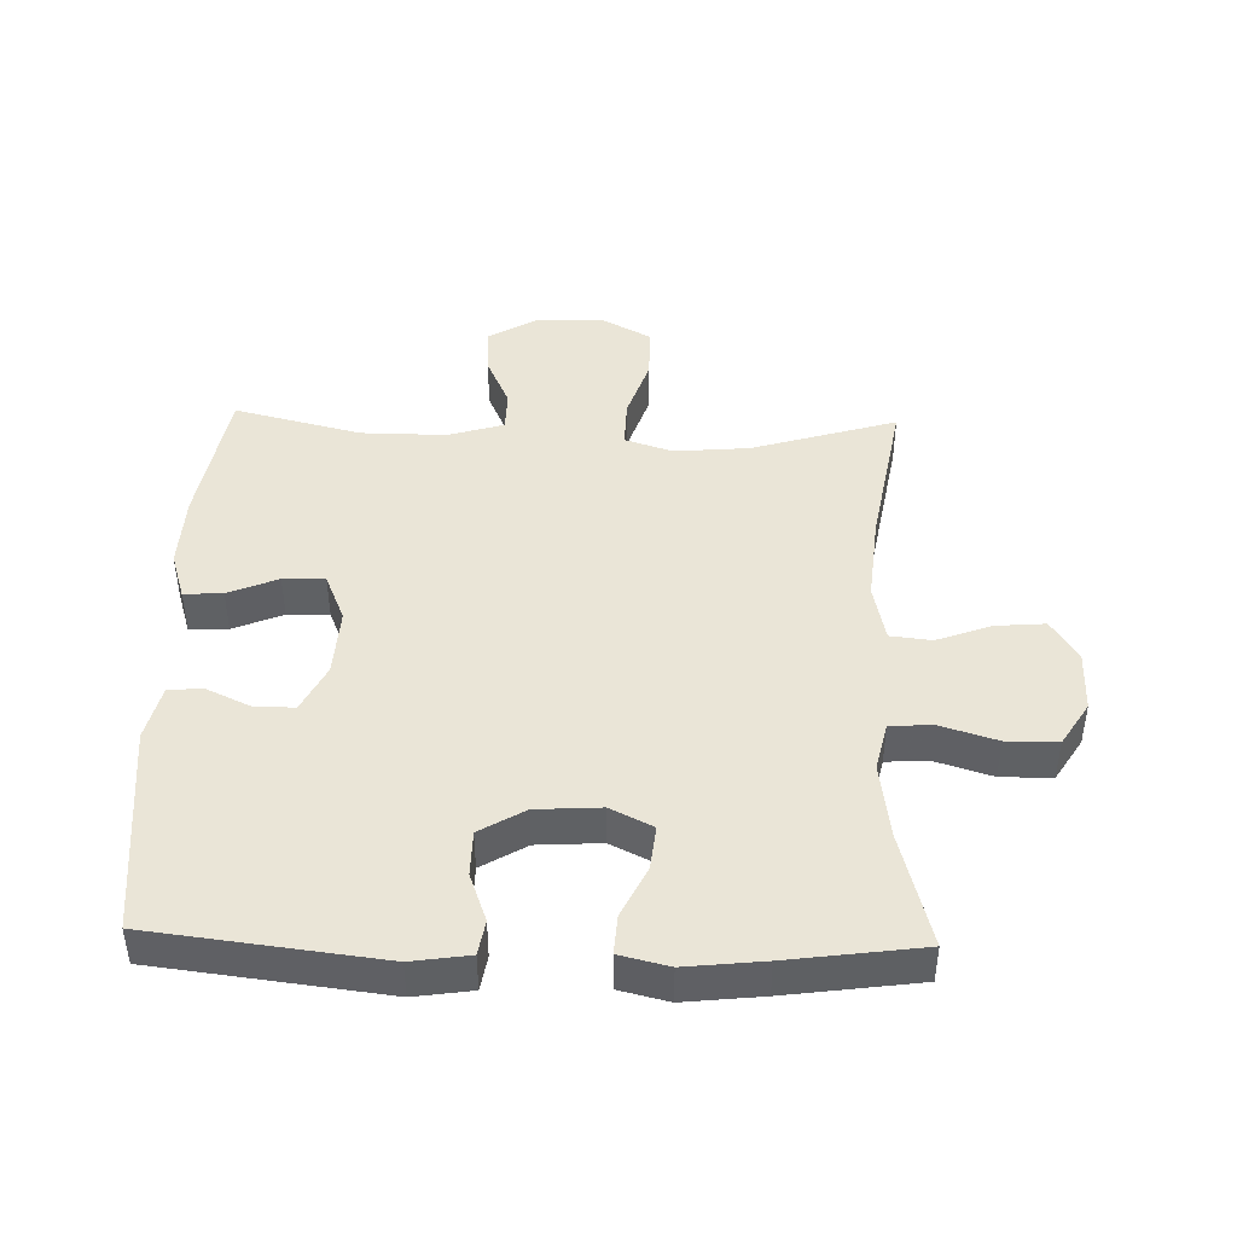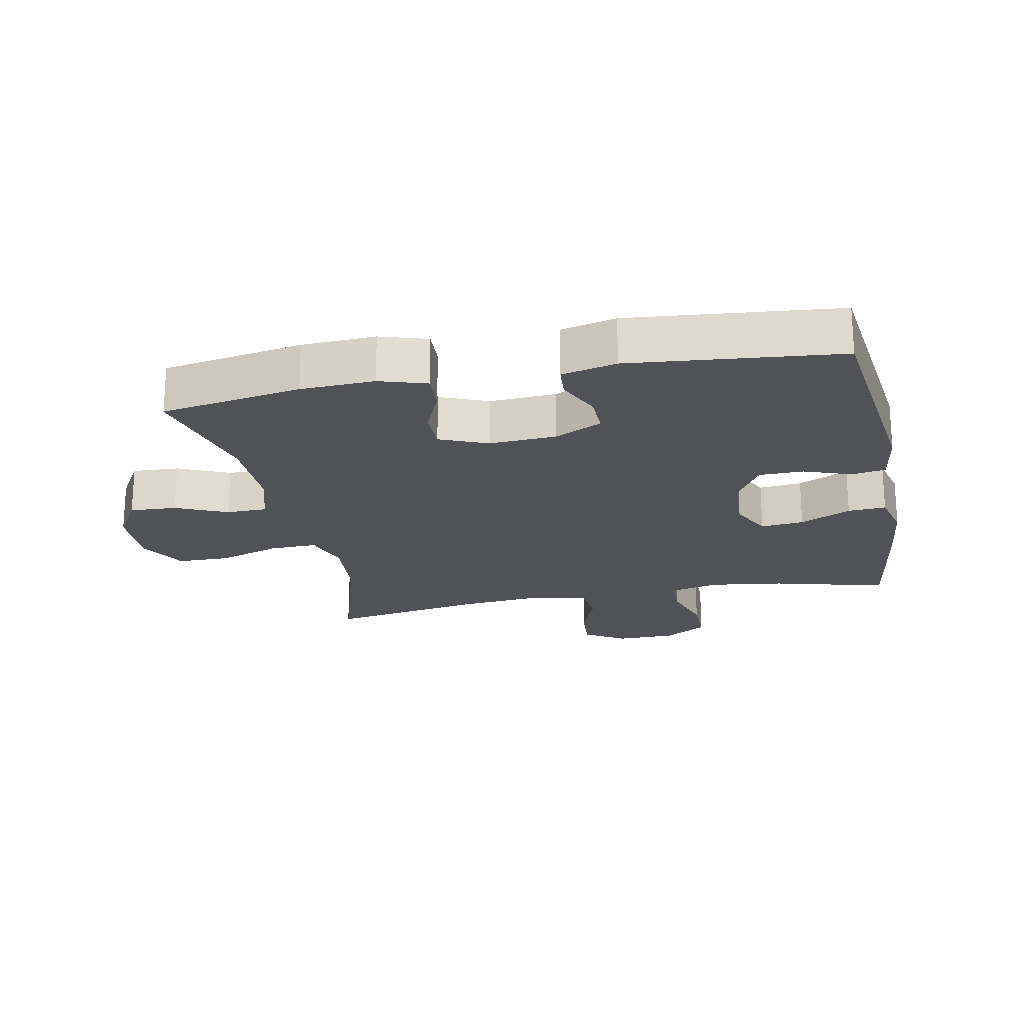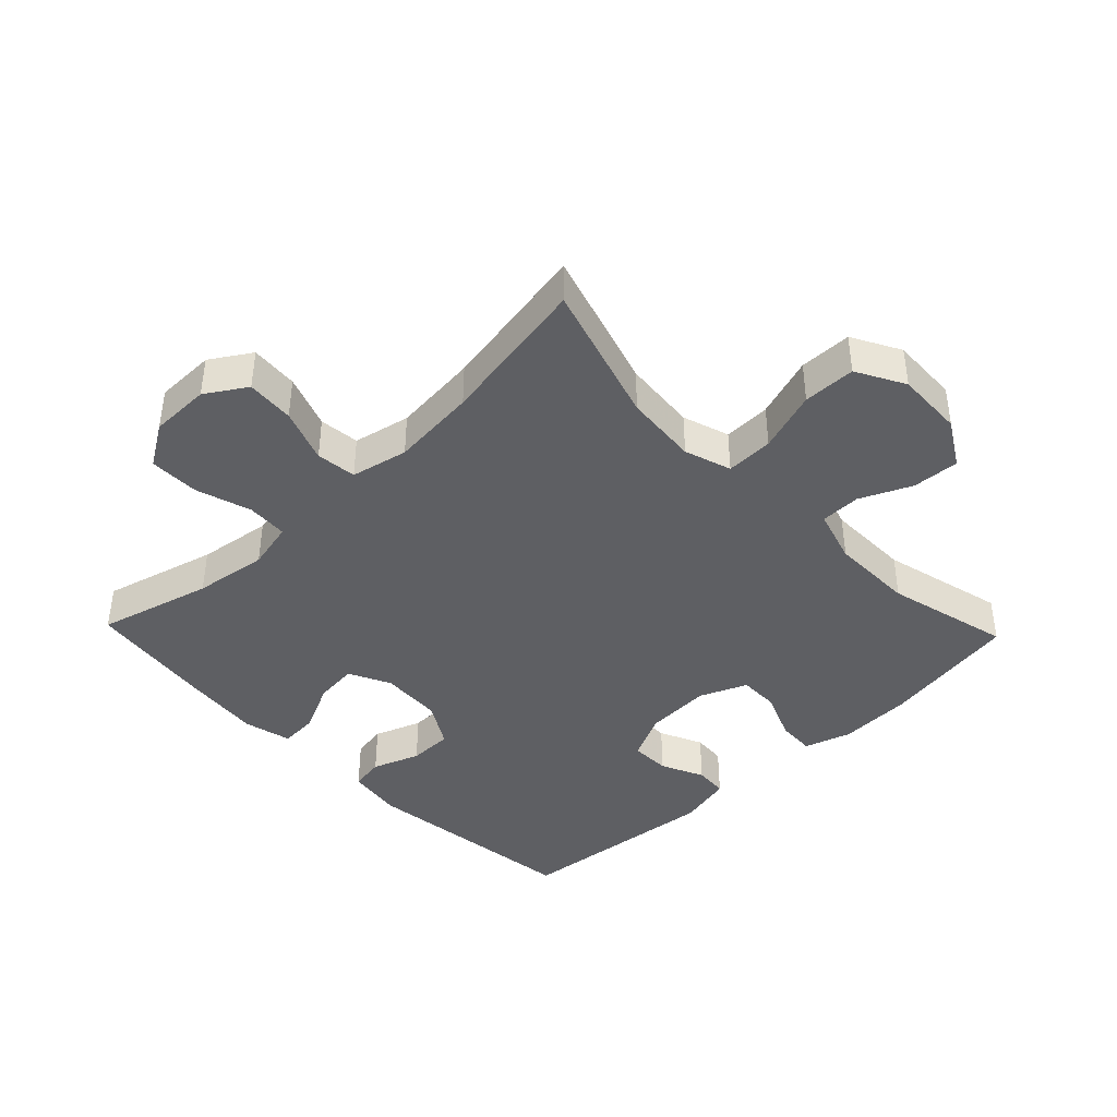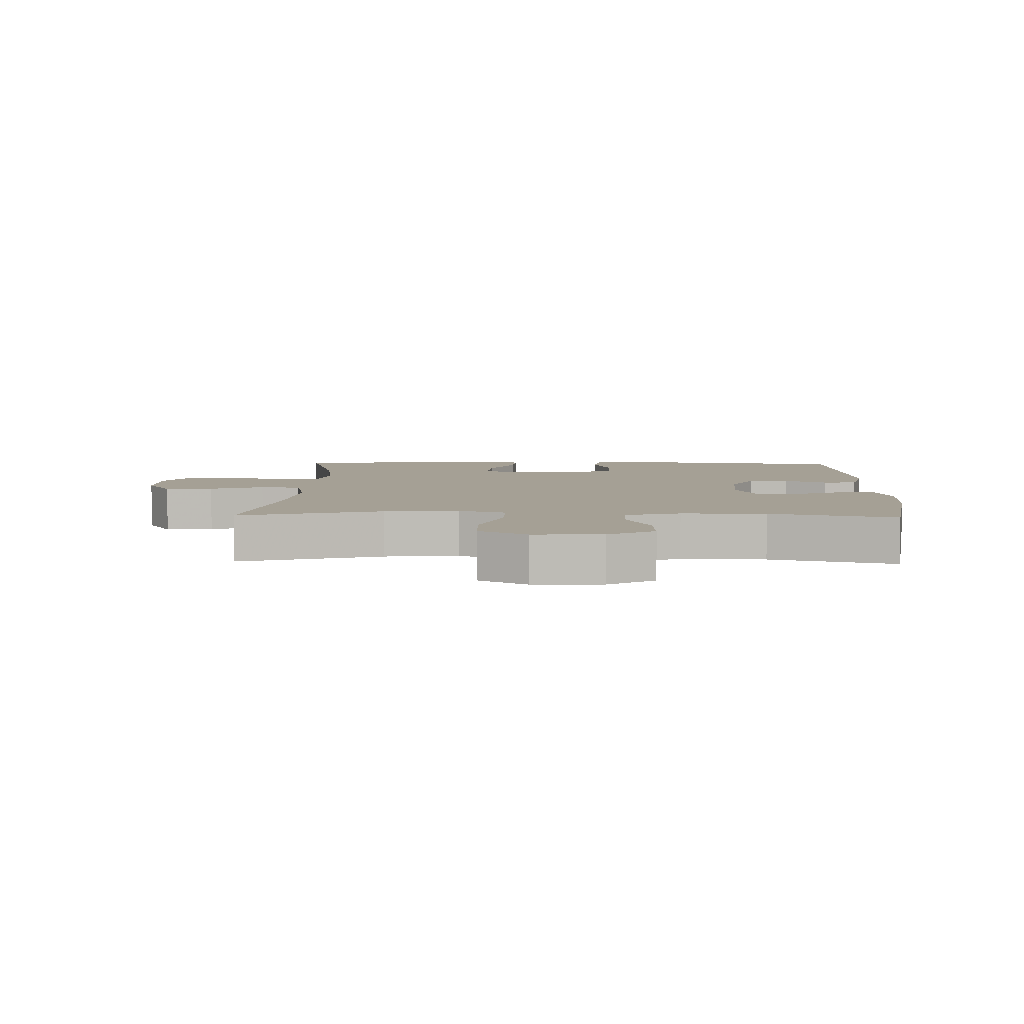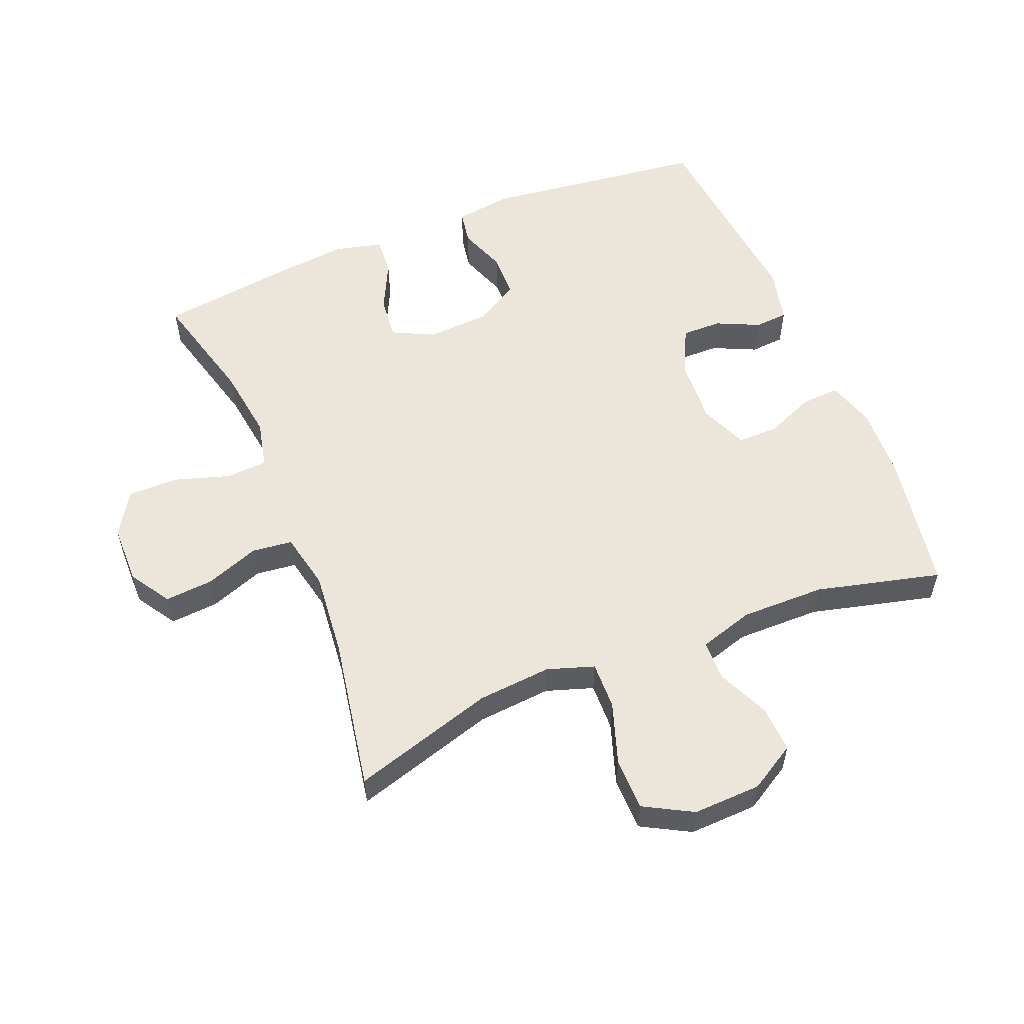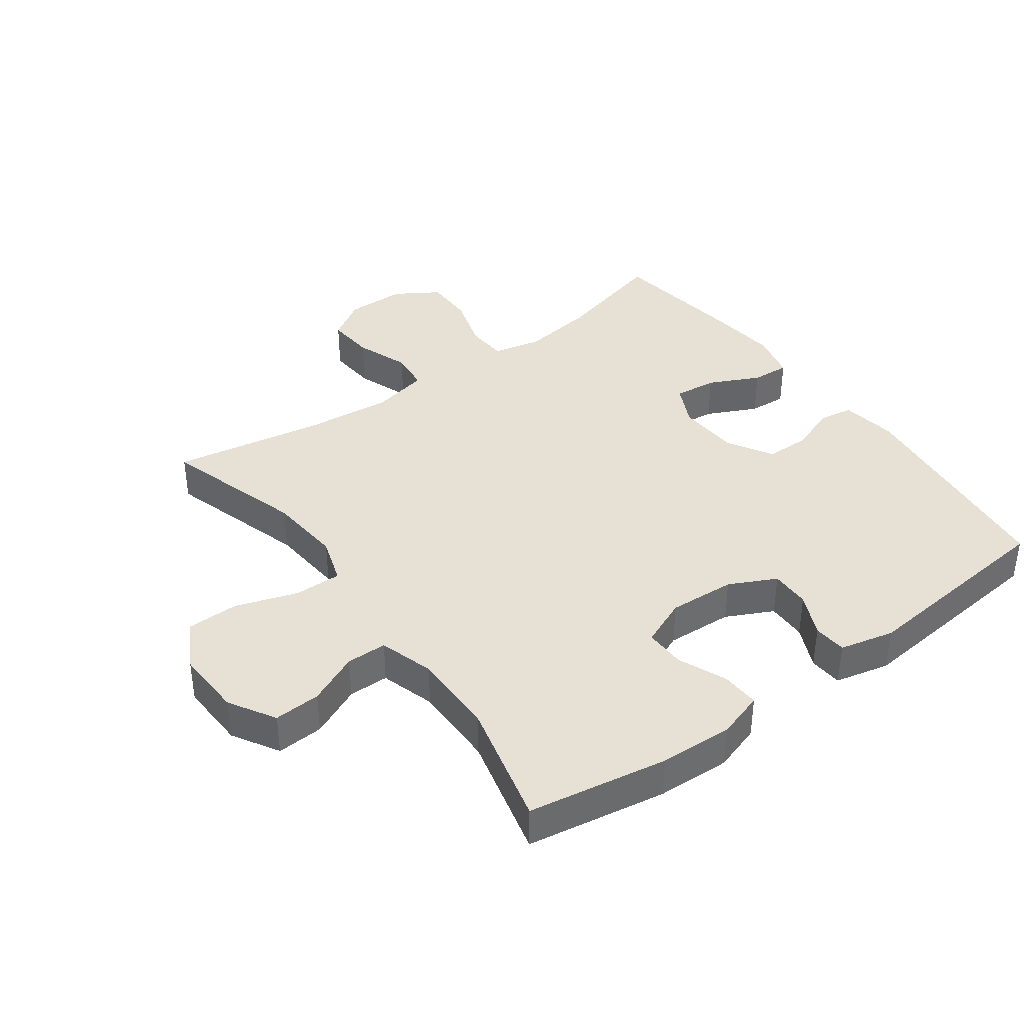
<metadata>
{"format":"obj","ext":"obj","renderer":"f3d","projection":"perspective","resolution":1024,"background":"white","views":[{"elev":44.1,"azim":91.6,"up":"+Y"},{"elev":-21.0,"azim":11.4,"up":"+Y"},{"elev":-41.1,"azim":-136.2,"up":"+Y"},{"elev":5.9,"azim":-88.3,"up":"+Y"},{"elev":55.7,"azim":-112.1,"up":"+Y"},{"elev":39.1,"azim":-36.1,"up":"+Y"}]}
</metadata>
<code>
v -0.5 0.07 -0.5
v -0.433 0.07 -0.279
v -0.423 0.07 -0.164
v -0.447 0.07 -0.091
v -0.521 0.07 -0.093
v -0.617 0.07 -0.125
v -0.699 0.07 -0.124
v -0.74 0.07 -0.049
v -0.736 0.07 0.057
v -0.693 0.07 0.129
v -0.62 0.07 0.125
v -0.54 0.07 0.089
v -0.477 0.07 0.09
v -0.451 0.07 0.175
v -0.452 0.07 0.306
v -0.5 0.07 0.5
v -0.282 0.07 0.537
v -0.168 0.07 0.542
v -0.095 0.07 0.519
v -0.098 0.07 0.46
v -0.13 0.07 0.384
v -0.131 0.07 0.32
v -0.057 0.07 0.289
v 0.047 0.07 0.295
v 0.12 0.07 0.331
v 0.119 0.07 0.393
v 0.088 0.07 0.46
v 0.092 0.07 0.512
v 0.177 0.07 0.532
v 0.5 0.07 0.5
v 0.542 0.07 0.151
v 0.529 0.07 0.063
v 0.476 0.07 0.054
v 0.402 0.07 0.081
v 0.333 0.07 0.08
v 0.292 0.07 0.011
v 0.286 0.07 -0.087
v 0.318 0.07 -0.152
v 0.385 0.07 -0.145
v 0.464 0.07 -0.107
v 0.523 0.07 -0.103
v 0.541 0.07 -0.178
v 0.528 0.07 -0.297
v 0.5 0.07 -0.5
v 0.322 0.07 -0.453
v 0.207 0.07 -0.437
v 0.132 0.07 -0.454
v 0.128 0.07 -0.518
v 0.155 0.07 -0.605
v 0.155 0.07 -0.683
v 0.088 0.07 -0.725
v -0.006 0.07 -0.726
v -0.069 0.07 -0.686
v -0.063 0.07 -0.611
v -0.032 0.07 -0.527
v -0.039 0.07 -0.464
v -0.128 0.07 -0.445
v -0.262 0.07 -0.458
v -0.5 0 -0.5
v -0.433 0 -0.279
v -0.423 0 -0.164
v -0.447 0 -0.091
v -0.521 0 -0.093
v -0.617 0 -0.125
v -0.699 0 -0.124
v -0.74 0 -0.049
v -0.736 0 0.057
v -0.693 0 0.129
v -0.62 0 0.125
v -0.54 0 0.089
v -0.477 0 0.09
v -0.451 0 0.175
v -0.452 0 0.306
v -0.5 0 0.5
v -0.282 0 0.537
v -0.168 0 0.542
v -0.095 0 0.519
v -0.098 0 0.46
v -0.13 0 0.384
v -0.131 0 0.32
v -0.057 0 0.289
v 0.047 0 0.295
v 0.12 0 0.331
v 0.119 0 0.393
v 0.088 0 0.46
v 0.092 0 0.512
v 0.177 0 0.532
v 0.5 0 0.5
v 0.542 0 0.151
v 0.529 0 0.063
v 0.476 0 0.054
v 0.402 0 0.081
v 0.333 0 0.08
v 0.292 0 0.011
v 0.286 0 -0.087
v 0.318 0 -0.152
v 0.385 0 -0.145
v 0.464 0 -0.107
v 0.523 0 -0.103
v 0.541 0 -0.178
v 0.528 0 -0.297
v 0.5 0 -0.5
v 0.322 0 -0.453
v 0.207 0 -0.437
v 0.132 0 -0.454
v 0.128 0 -0.518
v 0.155 0 -0.605
v 0.155 0 -0.683
v 0.088 0 -0.725
v -0.006 0 -0.726
v -0.069 0 -0.686
v -0.063 0 -0.611
v -0.032 0 -0.527
v -0.039 0 -0.464
v -0.128 0 -0.445
v -0.262 0 -0.458
f 52 53 54 55
f 52 55 56
f 51 52 56
f 48 49 50 51
f 47 48 51 56
f 46 47 56 57
f 42 43 44 45
f 42 45 46
f 39 40 41 42
f 38 39 42 46
f 37 38 46 57
f 31 32 33 34
f 31 34 35
f 30 31 35
f 29 30 35 36
f 26 27 28 29
f 25 26 29 36
f 18 19 20 21
f 18 21 22
f 15 16 17 18
f 14 15 18 22
f 13 14 22 23
f 9 10 11 12
f 9 12 13
f 8 9 13
f 5 6 7 8
f 4 5 8 13
f 3 4 13 23
f 58 1 2
f 24 25 36 37
f 24 37 57 58
f 23 24 58
f 2 3 23 58
f 113 112 111 110
f 114 113 110
f 114 110 109
f 109 108 107 106
f 114 109 106 105
f 115 114 105 104
f 103 102 101 100
f 104 103 100
f 100 99 98 97
f 104 100 97 96
f 115 104 96 95
f 92 91 90 89
f 93 92 89
f 93 89 88
f 94 93 88 87
f 87 86 85 84
f 94 87 84 83
f 79 78 77 76
f 80 79 76
f 76 75 74 73
f 80 76 73 72
f 81 80 72 71
f 70 69 68 67
f 71 70 67
f 71 67 66
f 66 65 64 63
f 71 66 63 62
f 81 71 62 61
f 60 59 116
f 95 94 83 82
f 116 115 95 82
f 116 82 81
f 116 81 61 60
f 1 59 60 2
f 2 60 61 3
f 3 61 62 4
f 4 62 63 5
f 5 63 64 6
f 6 64 65 7
f 7 65 66 8
f 8 66 67 9
f 9 67 68 10
f 10 68 69 11
f 11 69 70 12
f 12 70 71 13
f 13 71 72 14
f 14 72 73 15
f 15 73 74 16
f 16 74 75 17
f 17 75 76 18
f 18 76 77 19
f 19 77 78 20
f 20 78 79 21
f 21 79 80 22
f 22 80 81 23
f 23 81 82 24
f 24 82 83 25
f 25 83 84 26
f 26 84 85 27
f 27 85 86 28
f 28 86 87 29
f 29 87 88 30
f 30 88 89 31
f 31 89 90 32
f 32 90 91 33
f 33 91 92 34
f 34 92 93 35
f 35 93 94 36
f 36 94 95 37
f 37 95 96 38
f 38 96 97 39
f 39 97 98 40
f 40 98 99 41
f 41 99 100 42
f 42 100 101 43
f 43 101 102 44
f 44 102 103 45
f 45 103 104 46
f 46 104 105 47
f 47 105 106 48
f 48 106 107 49
f 49 107 108 50
f 50 108 109 51
f 51 109 110 52
f 52 110 111 53
f 53 111 112 54
f 54 112 113 55
f 55 113 114 56
f 56 114 115 57
f 57 115 116 58
f 58 116 59 1

</code>
